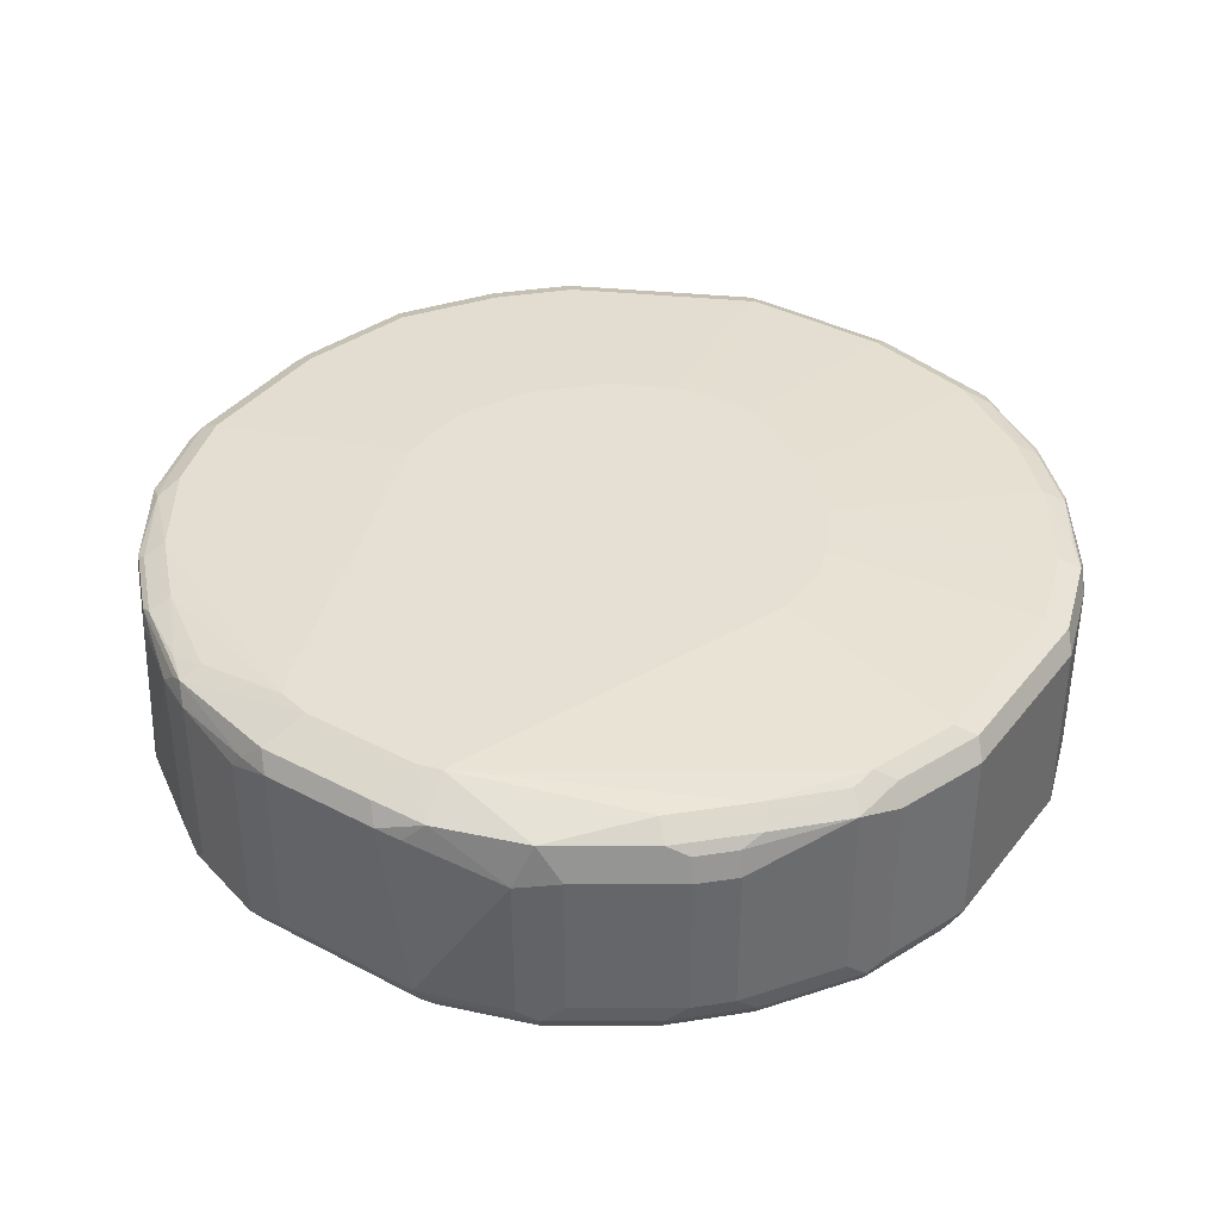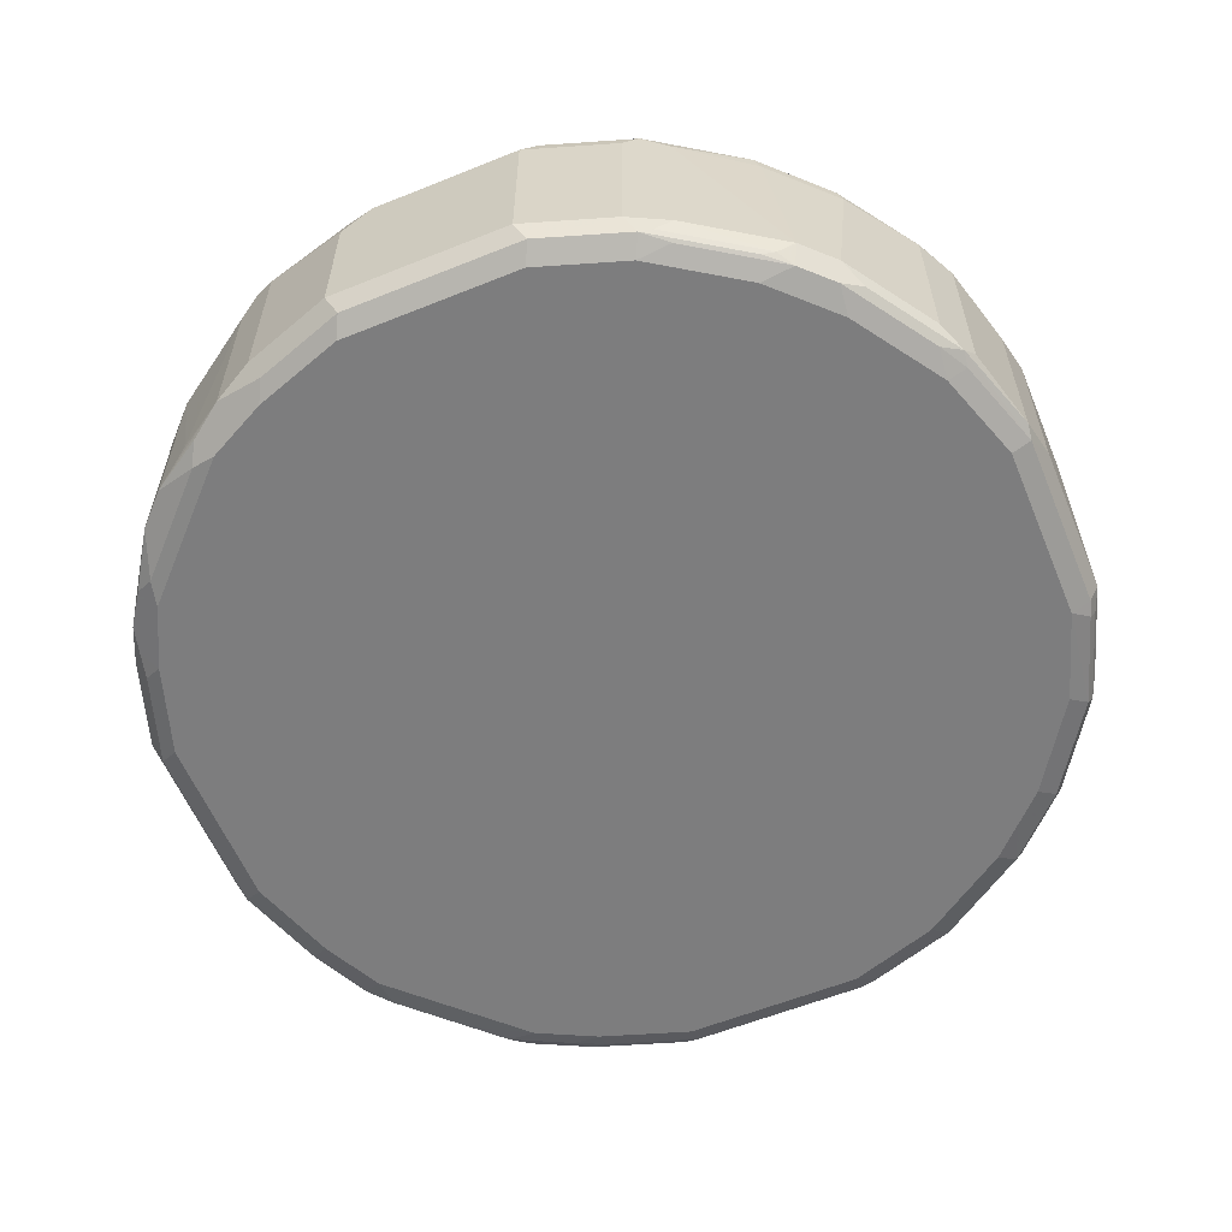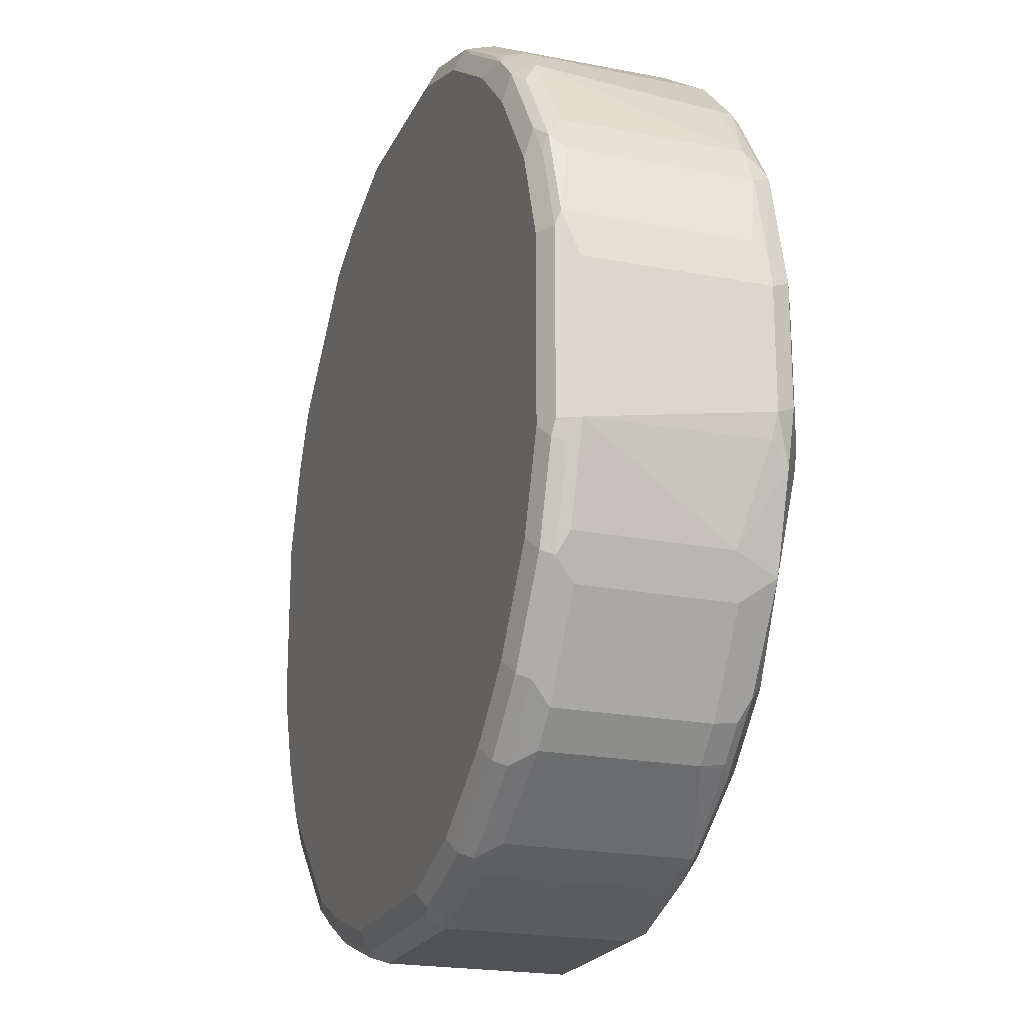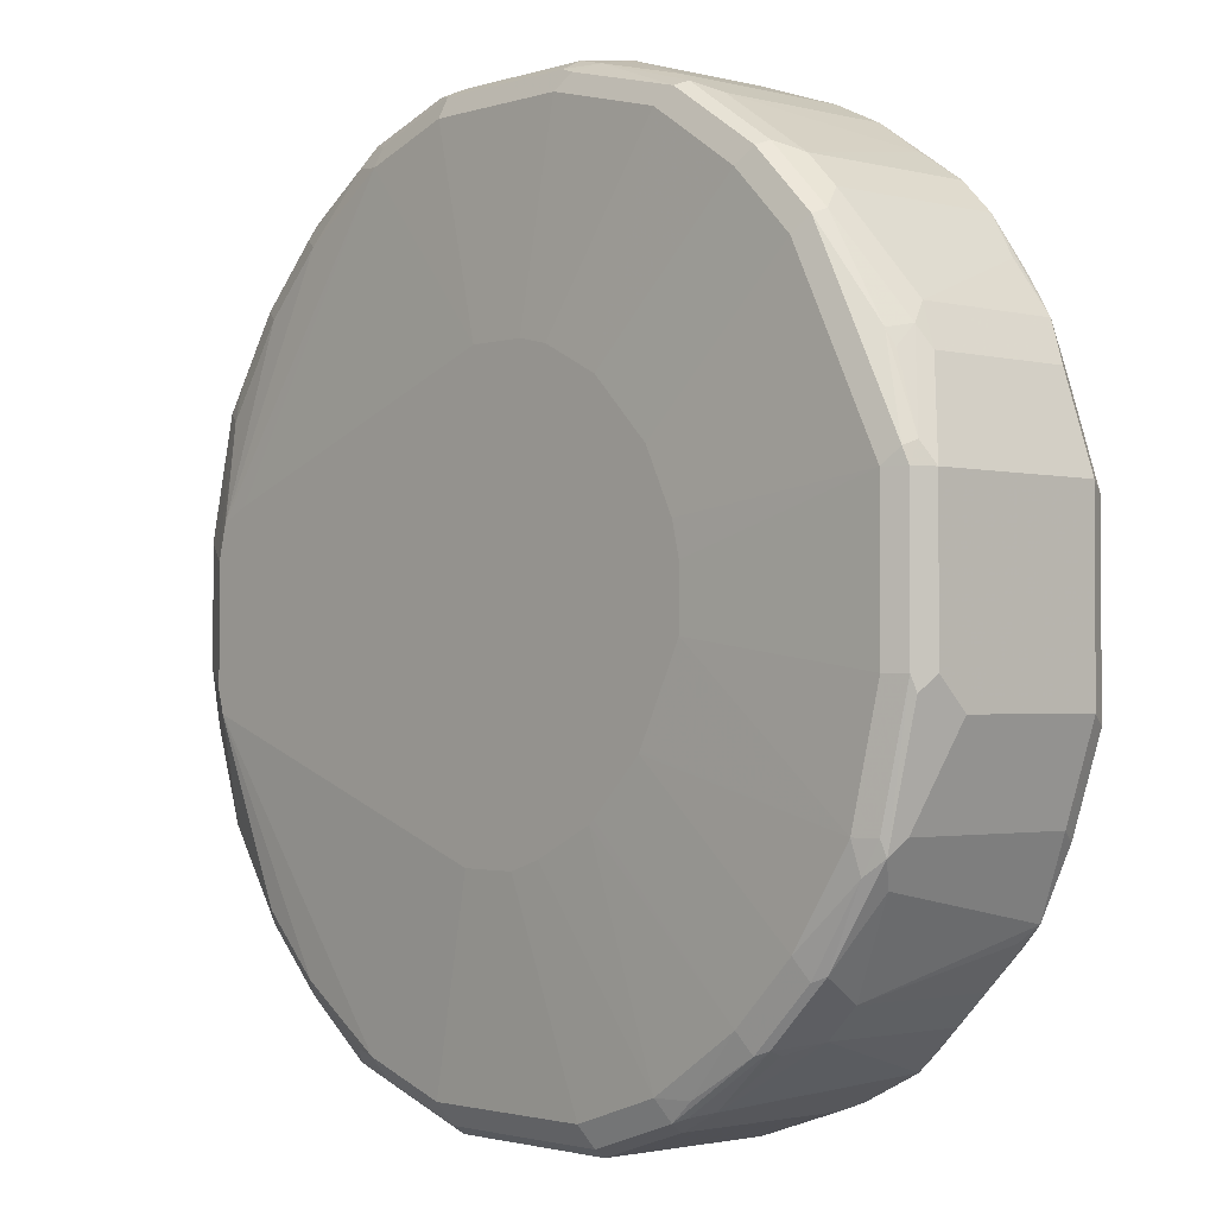
<metadata>
{"format":"obj","ext":"obj","renderer":"f3d","projection":"perspective","resolution":1024,"background":"white","views":[{"elev":38.1,"azim":123.7,"up":"+Y"},{"elev":-59.2,"azim":22.5,"up":"+Y"},{"elev":-21.0,"azim":70.7,"up":"+Z"},{"elev":-1.9,"azim":-132.2,"up":"+Z"}]}
</metadata>
<code>
v -0.3859 0.6753 0.05785
v -0.3794 0.6624 0.05145
v -0.3569 0.6657 0.1254
v -0.3666 0.6753 0.1158
v -0.3859 0.7911 0.05785
v -0.3859 0.6753 -0.05785
v -0.3666 0.656 0.05785
v -0.3472 0.656 0.1158
v -0.3601 0.6624 0.1093
v -0.3794 0.6624 -0.06431
v -0.3441 0.6592 0.1318
v -0.328 0.656 0.1543
v -0.3537 0.6689 0.1415
v -0.3666 0.7718 0.1158
v -0.3794 0.7975 0.07071
v -0.3794 0.8039 0.05785
v -0.3859 0.7911 -0.03859
v -0.3859 0.7718 -0.05785
v -0.3666 0.6753 -0.1158
v -0.3666 0.656 -0.05785
v -0.3601 0.6624 -0.1222
v -0.3472 0.656 -0.1158
v -0.2508 0.656 0.2315
v -0.3248 0.6592 0.1704
v -0.3537 0.7653 0.1415
v -0.3376 0.6657 0.164
v -0.3151 0.6689 0.1993
v -0.3328 0.6729 0.1736
v -0.3601 0.7782 0.1286
v -0.3762 0.8055 0.06748
v -0.3618 0.7935 0.1158
v -0.3569 0.7959 0.1254
v -0.3666 0.8104 0.05785
v -0.3794 0.8039 -0.03859
v -0.381 0.8007 -0.04822
v -0.3618 0.8007 -0.1254
v -0.3666 0.7911 -0.1158
v -0.3537 0.6753 -0.1415
v -0.3424 0.6657 -0.164
v -0.3408 0.6624 -0.1607
v -0.328 0.656 -0.1543
v -0.2122 0.656 0.2508
v -0.2283 0.6592 0.2476
v -0.2219 0.6657 0.2605
v -0.2669 0.6592 0.2283
v -0.3151 0.7846 0.1993
v -0.3215 0.7975 0.1865
v -0.2958 0.6689 0.2186
v -0.3569 0.8055 0.1061
v -0.3184 0.8055 0.1833
v -0.328 0.8104 0.135
v -0.2135 0.8171 0.07842
v -0.2327 0.8171 0.03983
v -0.2377 0.8171 0.01926
v -0.2378 0.8171 0.01875
v -0.3666 0.8104 -0.03859
v -0.3601 0.8039 -0.1158
v -0.3497 0.8055 -0.135
v -0.3232 0.8007 -0.1833
v -0.3537 0.7911 -0.1415
v -0.3151 0.7718 -0.1993
v -0.3352 0.6753 -0.1736
v -0.3151 0.6753 -0.1993
v -0.328 0.6608 -0.176
v -0.2508 0.656 -0.2315
v -0.2058 0.6624 0.2636
v -0.1543 0.656 0.2701
v -0.1479 0.6624 0.283
v -0.238 0.6689 0.2572
v -0.1543 0.6753 0.2894
v -0.2604 0.6657 0.2411
v -0.2958 0.7846 0.2186
v -0.3023 0.7975 0.2058
v -0.2701 0.6729 0.2363
v -0.2798 0.8055 0.2219
v -0.2894 0.8104 0.1929
v -0.3087 0.8104 0.1736
v -0.1749 0.8171 0.117
v -0.2378 0.8171 -0.01926
v -0.3472 0.8104 -0.1158
v -0.3087 0.8104 -0.1736
v -0.3151 0.8039 -0.1865
v -0.2846 0.8007 -0.2219
v -0.2958 0.7718 -0.2186
v -0.2958 0.6753 -0.2186
v -0.2894 0.6608 -0.2146
v -0.2701 0.6608 -0.2339
v -0.2315 0.6608 -0.2532
v -0.2122 0.656 -0.2508
v -0.03862 0.656 0.2701
v -0.03216 0.6624 0.283
v -0.238 0.7846 0.2572
v -0.2122 0.6753 0.2701
v -0.03862 0.6753 0.2894
v -0.1543 0.7718 0.2894
v -0.2829 0.7975 0.2251
v -0.2701 0.8104 0.2122
v -0.2251 0.7975 0.2636
v -0.2219 0.8055 0.2605
v -0.2122 0.8104 0.2508
v -0.1363 0.8171 0.1363
v -0.2093 0.8171 -0.07626
v -0.2084 0.8171 -0.07802
v -0.2701 0.8104 -0.2122
v -0.2765 0.8039 -0.2251
v -0.2267 0.8007 -0.2605
v -0.238 0.7911 -0.2572
v -0.2829 0.7911 -0.2251
v -0.2604 0.6657 -0.246
v -0.2122 0.6624 -0.2636
v -0.2219 0.6657 -0.2653
v -0.1543 0.656 -0.2701
v 0.01928 0.656 0.2508
v 0.01928 0.6753 0.2701
v 0.02569 0.6624 0.2636
v -0.2122 0.7911 0.2701
v -0.03862 0.7911 0.2894
v -0.1351 0.7911 0.2894
v -0.1543 0.7935 0.2845
v -0.1447 0.8055 0.2797
v -0.1351 0.8104 0.2701
v -0.1157 0.8171 0.1408
v -0.1891 0.8171 -0.09728
v -0.1742 0.8171 -0.1118
v -0.1707 0.8171 -0.1148
v -0.2122 0.8104 -0.2508
v -0.2339 0.8055 -0.2508
v -0.2186 0.8039 -0.2636
v -0.2122 0.7911 -0.2701
v -0.238 0.6753 -0.2572
v -0.1543 0.6624 -0.283
v -0.2122 0.6753 -0.2701
v -0.1543 0.6753 -0.2894
v -0.164 0.6657 -0.2845
v -0.03862 0.656 -0.2701
v 0.04098 0.6608 0.2508
v 0.07713 0.656 0.2122
v 0.01928 0.7911 0.2701
v 0.03373 0.6657 0.2605
v 0.04501 0.6753 0.2572
v 0.08359 0.6624 0.2251
v -0.02899 0.8007 0.2845
v -0.03862 0.8039 0.283
v 0.02892 0.8007 0.2653
v -0.1351 0.8039 0.283
v -0.03862 0.8104 0.2701
v -0.07721 0.8171 0.1408
v -0.1689 0.8171 -0.1158
v -0.1543 0.8104 -0.2701
v -0.1608 0.8039 -0.283
v -0.1307 0.8171 -0.1344
v -0.1543 0.7911 -0.2894
v -0.03862 0.6624 -0.283
v -0.03862 0.6753 -0.2894
v -0.02899 0.6608 -0.2797
v 0.02892 0.6608 -0.2605
v 0.01928 0.656 -0.2508
v 0.09883 0.6608 0.2122
v 0.09645 0.656 0.1929
v 0.09164 0.6657 0.2219
v 0.04501 0.7911 0.2572
v 0.1029 0.6753 0.2186
v 0.01928 0.8039 0.2636
v 0.08682 0.8007 0.2267
v 0.03855 0.8055 0.2532
v 0.01928 0.8104 0.2508
v 0.1356 0.8171 0.06397
v -0.03862 0.8104 -0.2701
v -0.1096 0.8171 -0.1412
v -0.109 0.8171 -0.1413
v -0.04503 0.8039 -0.283
v -0.03862 0.7911 -0.2894
v -0.02576 0.6689 -0.283
v 0.01928 0.6753 -0.2701
v 0.03214 0.6689 -0.2636
v 0.08682 0.6608 -0.2219
v 0.07713 0.656 -0.2122
v 0.1182 0.6608 0.1929
v 0.1157 0.656 0.1736
v 0.08999 0.7911 0.2251
v 0.1222 0.6753 0.1993
v 0.1254 0.8007 0.1881
v 0.08999 0.8039 0.2186
v 0.07713 0.8104 0.2122
v 0.1546 0.8171 0.05513
v -0.09024 0.8171 -0.1413
v -0.07109 0.8171 -0.1411
v 0.01928 0.8104 -0.2508
v 0.01282 0.8039 -0.2636
v 0.02892 0.8007 -0.2605
v 0.01928 0.7911 -0.2701
v 0.04501 0.6818 -0.2572
v 0.08999 0.6689 -0.2251
v 0.1093 0.6689 -0.2058
v 0.1254 0.6608 -0.1833
v 0.09645 0.656 -0.1929
v 0.1302 0.6657 0.1833
v 0.1543 0.656 0.1158
v 0.1567 0.6608 0.135
v 0.1286 0.7911 0.1865
v 0.1608 0.6753 0.1415
v 0.1608 0.7911 0.1415
v 0.1286 0.8039 0.1801
v 0.164 0.8007 0.1302
v 0.1157 0.8104 0.1736
v 0.1543 0.8104 0.1158
v 0.1559 0.8171 0.05133
v 0.1567 0.8171 -0.05898
v 0.03532 0.8071 -0.2476
v 0.07713 0.8104 -0.2122
v 0.04501 0.7975 -0.2572
v 0.1029 0.6818 -0.2186
v 0.1222 0.6818 -0.1993
v 0.1286 0.6689 -0.1865
v 0.1157 0.656 -0.1736
v 0.1672 0.6689 -0.1286
v 0.164 0.6608 -0.1254
v 0.1543 0.656 -0.1158
v 0.1688 0.6657 0.1254
v 0.1736 0.656 0.05785
v 0.1672 0.6624 0.1158
v 0.1736 0.7911 0.1158
v 0.1672 0.8039 0.1222
v 0.1543 0.8055 0.1375
v 0.1608 0.8171 0.03247
v 0.1608 0.8171 -0.04465
v 0.1833 0.8007 -0.06748
v 0.164 0.8007 -0.1254
v 0.1157 0.8104 -0.1736
v 0.08682 0.8007 -0.2219
v 0.09968 0.7943 -0.2154
v 0.1029 0.7782 -0.2186
v 0.1608 0.6818 -0.1415
v 0.1222 0.7782 -0.1993
v 0.1736 0.6753 -0.1158
v 0.1865 0.6689 -0.07071
v 0.1833 0.6608 -0.06748
v 0.1736 0.656 -0.05785
v 0.1736 0.6753 0.1158
v 0.1865 0.6624 0.05785
v 0.1881 0.6657 0.06748
v 0.1881 0.7814 0.06748
v 0.1881 0.7911 0.06029
v 0.1865 0.8039 0.04499
v 0.1865 0.8039 -0.03213
v 0.1929 0.7911 -0.03859
v 0.1897 0.7878 -0.05462
v 0.1736 0.7718 -0.1158
v 0.1608 0.7782 -0.1415
v 0.1254 0.8007 -0.1833
v 0.1189 0.7943 -0.1962
v 0.1929 0.6753 -0.05785
v 0.1865 0.6624 -0.05785
v 0.1929 0.6753 0.03859
v 0.1929 0.7911 0.03859
f 149 170 186
f 149 186 168
f 150 171 172
f 150 172 152
f 154 172 191
f 153 154 173
f 149 169 170
f 154 191 174
f 154 174 175
f 154 175 173
f 155 173 156
f 153 173 155
f 149 151 169
f 146 166 147
f 149 168 171
f 147 166 167
f 144 165 163
f 144 164 165
f 144 161 164
f 143 163 166
f 143 144 163
f 142 144 143
f 141 158 160
f 140 162 161
f 140 160 162
f 156 173 175
f 139 160 140
f 149 171 150
f 143 166 146
f 164 203 183
f 156 176 157
f 137 178 158
f 172 211 191
f 172 190 211
f 171 190 172
f 171 189 190
f 171 188 189
f 168 188 171
f 168 187 188
f 168 186 187
f 166 185 167
f 166 184 185
f 165 184 166
f 165 183 184
f 156 175 176
f 164 183 165
f 164 182 203
f 164 200 182
f 164 180 200
f 163 165 166
f 162 200 180
f 162 181 200
f 162 178 181
f 161 180 164
f 161 162 180
f 159 179 178
f 158 178 162
f 158 162 160
f 157 176 177
f 174 191 211
f 137 159 178
f 115 141 160
f 135 156 157
f 114 144 138
f 114 161 144
f 114 140 161
f 114 139 140
f 114 115 139
f 113 158 136
f 113 137 158
f 113 136 115
f 112 153 135
f 112 131 153
f 111 134 131
f 111 133 134
f 111 132 133
f 115 136 141
f 110 111 131
f 107 130 109
f 107 111 130
f 107 132 111
f 107 129 132
f 106 129 107
f 106 128 129
f 105 127 128
f 104 127 105
f 104 126 127
f 104 125 126
f 104 124 125
f 104 123 124
f 174 211 192
f 109 130 111
f 136 158 141
f 115 160 139
f 101 121 122
f 135 155 156
f 135 153 155
f 133 172 154
f 133 152 172
f 131 154 153
f 131 133 154
f 131 134 133
f 129 133 132
f 129 152 133
f 129 150 152
f 128 150 129
f 126 151 149
f 126 148 151
f 117 142 143
f 126 128 127
f 126 149 150
f 125 148 126
f 121 147 122
f 121 146 147
f 121 143 146
f 121 145 143
f 120 145 121
f 119 145 120
f 118 145 119
f 117 144 142
f 117 138 144
f 117 145 118
f 117 143 145
f 126 150 128
f 174 192 175
f 227 246 247
f 175 212 193
f 225 245 226
f 225 244 245
f 223 244 225
f 223 243 244
f 222 243 223
f 222 242 243
f 222 241 242
f 222 239 241
f 220 253 240
f 220 238 253
f 219 241 239
f 219 240 241
f 219 221 240
f 217 238 218
f 217 237 238
f 217 236 237
f 216 236 217
f 216 252 236
f 216 235 252
f 216 233 235
f 213 249 233
f 213 234 249
f 213 216 214
f 213 233 216
f 212 234 213
f 212 232 234
f 211 231 232
f 227 245 246
f 100 121 101
f 227 247 248
f 227 248 228
f 247 252 248
f 246 254 252
f 246 255 254
f 246 252 247
f 244 246 245
f 244 255 246
f 243 255 244
f 242 255 243
f 241 255 242
f 241 254 255
f 240 252 254
f 240 253 252
f 240 254 241
f 211 230 231
f 237 253 238
f 236 252 253
f 235 248 252
f 234 250 249
f 234 251 250
f 233 248 235
f 233 249 248
f 231 234 232
f 231 251 234
f 230 251 231
f 230 250 251
f 228 250 229
f 228 249 250
f 228 248 249
f 236 253 237
f 210 250 230
f 210 229 250
f 209 230 211
f 190 209 211
f 188 210 209
f 188 208 210
f 188 190 189
f 188 209 190
f 187 208 188
f 185 205 206
f 185 206 207
f 184 205 185
f 183 205 184
f 183 203 205
f 182 223 203
f 182 204 223
f 192 211 232
f 182 202 204
f 181 202 200
f 181 201 202
f 181 197 201
f 178 219 197
f 178 199 219
f 178 198 199
f 178 179 198
f 178 197 181
f 176 196 177
f 176 195 196
f 176 194 195
f 176 193 194
f 175 193 176
f 182 200 202
f 175 192 212
f 192 232 212
f 194 212 213
f 209 210 230
f 208 229 210
f 208 228 229
f 208 227 228
f 208 226 227
f 207 223 225
f 206 223 207
f 206 224 223
f 205 224 206
f 204 222 223
f 203 224 205
f 203 223 224
f 202 222 204
f 193 212 194
f 201 222 202
f 201 219 239
f 199 221 219
f 198 221 199
f 198 240 221
f 198 220 240
f 197 219 201
f 195 218 215
f 195 217 218
f 195 216 217
f 195 214 216
f 195 215 196
f 194 214 195
f 194 213 214
f 201 239 222
f 99 121 100
f 226 245 227
f 99 119 120
f 24 45 48
f 24 27 26
f 23 69 45
f 23 44 69
f 23 43 44
f 23 42 43
f 21 41 22
f 21 40 41
f 21 39 40
f 19 39 21
f 19 38 39
f 19 60 38
f 19 36 60
f 19 37 36
f 18 36 37
f 17 36 18
f 17 35 36
f 17 34 35
f 16 56 34
f 16 33 56
f 16 30 33
f 15 32 30
f 15 31 32
f 15 29 31
f 15 30 16
f 14 29 15
f 14 25 29
f 24 48 27
f 25 28 46
f 25 46 47
f 25 47 29
f 39 64 40
f 39 63 64
f 39 62 63
f 39 61 62
f 38 60 39
f 36 59 60
f 36 58 59
f 36 57 58
f 34 36 35
f 34 57 36
f 34 80 57
f 34 56 80
f 33 79 56
f 13 28 25
f 33 55 79
f 33 53 54
f 33 52 53
f 33 51 52
f 33 50 51
f 33 49 50
f 32 50 49
f 32 47 50
f 30 49 33
f 29 47 32
f 29 32 31
f 27 46 28
f 27 72 46
f 27 48 72
f 33 54 55
f 13 27 28
f 13 26 27
f 13 24 26
f 6 18 37
f 5 34 17
f 5 16 34
f 5 15 16
f 5 14 15
f 4 25 14
f 4 13 25
f 3 24 13
f 3 12 24
f 3 11 12
f 3 8 11
f 3 9 8
f 2 20 7
f 6 37 19
f 2 10 20
f 2 8 9
f 2 7 8
f 1 10 2
f 1 6 10
f 1 18 6
f 1 17 18
f 1 5 17
f 1 14 5
f 1 4 14
f 1 13 4
f 1 3 13
f 1 2 3
f 99 120 121
f 2 9 3
f 39 60 61
f 6 19 10
f 7 22 41
f 12 45 24
f 12 23 45
f 10 22 20
f 10 21 22
f 10 19 21
f 8 12 11
f 7 12 8
f 7 23 12
f 7 42 23
f 7 67 42
f 7 90 67
f 7 113 90
f 7 137 113
f 7 20 22
f 7 159 137
f 7 198 179
f 7 220 198
f 7 238 220
f 7 218 238
f 7 215 218
f 7 196 215
f 7 177 196
f 7 157 177
f 7 135 157
f 7 112 135
f 7 89 112
f 7 65 89
f 7 41 65
f 7 179 159
f 40 64 41
f 30 32 49
f 41 86 65
f 80 102 103
f 79 102 80
f 78 100 101
f 78 97 100
f 41 64 86
f 75 100 97
f 75 99 100
f 75 98 99
f 75 96 98
f 75 97 76
f 73 96 75
f 72 96 73
f 72 98 96
f 80 103 81
f 72 92 98
f 70 116 93
f 70 95 116
f 70 118 95
f 70 117 118
f 70 94 117
f 69 116 92
f 69 93 116
f 69 92 74
f 68 94 70
f 68 91 94
f 67 91 68
f 67 90 91
f 65 86 87
f 72 74 92
f 65 88 89
f 81 104 105
f 81 103 123
f 98 119 99
f 98 116 119
f 95 119 116
f 95 118 119
f 94 138 117
f 94 114 138
f 92 116 98
f 91 115 114
f 91 113 115
f 91 114 94
f 90 113 91
f 89 131 112
f 89 110 131
f 81 105 82
f 88 111 110
f 87 111 88
f 87 109 111
f 85 87 86
f 85 109 87
f 84 109 85
f 84 107 109
f 84 108 107
f 83 108 84
f 83 107 108
f 83 106 107
f 83 128 106
f 83 105 128
f 81 123 104
f 88 110 89
f 65 87 88
f 76 97 78
f 63 85 86
f 52 167 185
f 52 147 167
f 52 122 147
f 52 101 122
f 52 78 101
f 52 76 78
f 52 77 76
f 51 77 52
f 50 77 51
f 50 76 77
f 50 75 76
f 50 73 75
f 48 74 72
f 52 185 207
f 48 69 74
f 47 73 50
f 46 73 47
f 46 72 73
f 45 71 48
f 45 69 71
f 44 93 69
f 44 70 93
f 44 68 70
f 63 86 64
f 42 68 66
f 42 67 68
f 42 44 43
f 42 66 44
f 48 71 69
f 52 207 225
f 44 66 68
f 52 226 208
f 52 225 226
f 61 63 62
f 61 85 63
f 59 61 60
f 59 84 61
f 59 83 84
f 59 105 83
f 59 82 105
f 58 82 59
f 58 81 82
f 58 80 81
f 57 80 58
f 56 79 80
f 52 54 53
f 61 84 85
f 52 79 55
f 52 55 54
f 52 187 186
f 52 170 169
f 52 169 151
f 52 151 148
f 52 186 170
f 52 125 124
f 52 102 79
f 52 148 125
f 52 103 102
f 52 208 187
f 52 123 103
f 52 124 123

</code>
